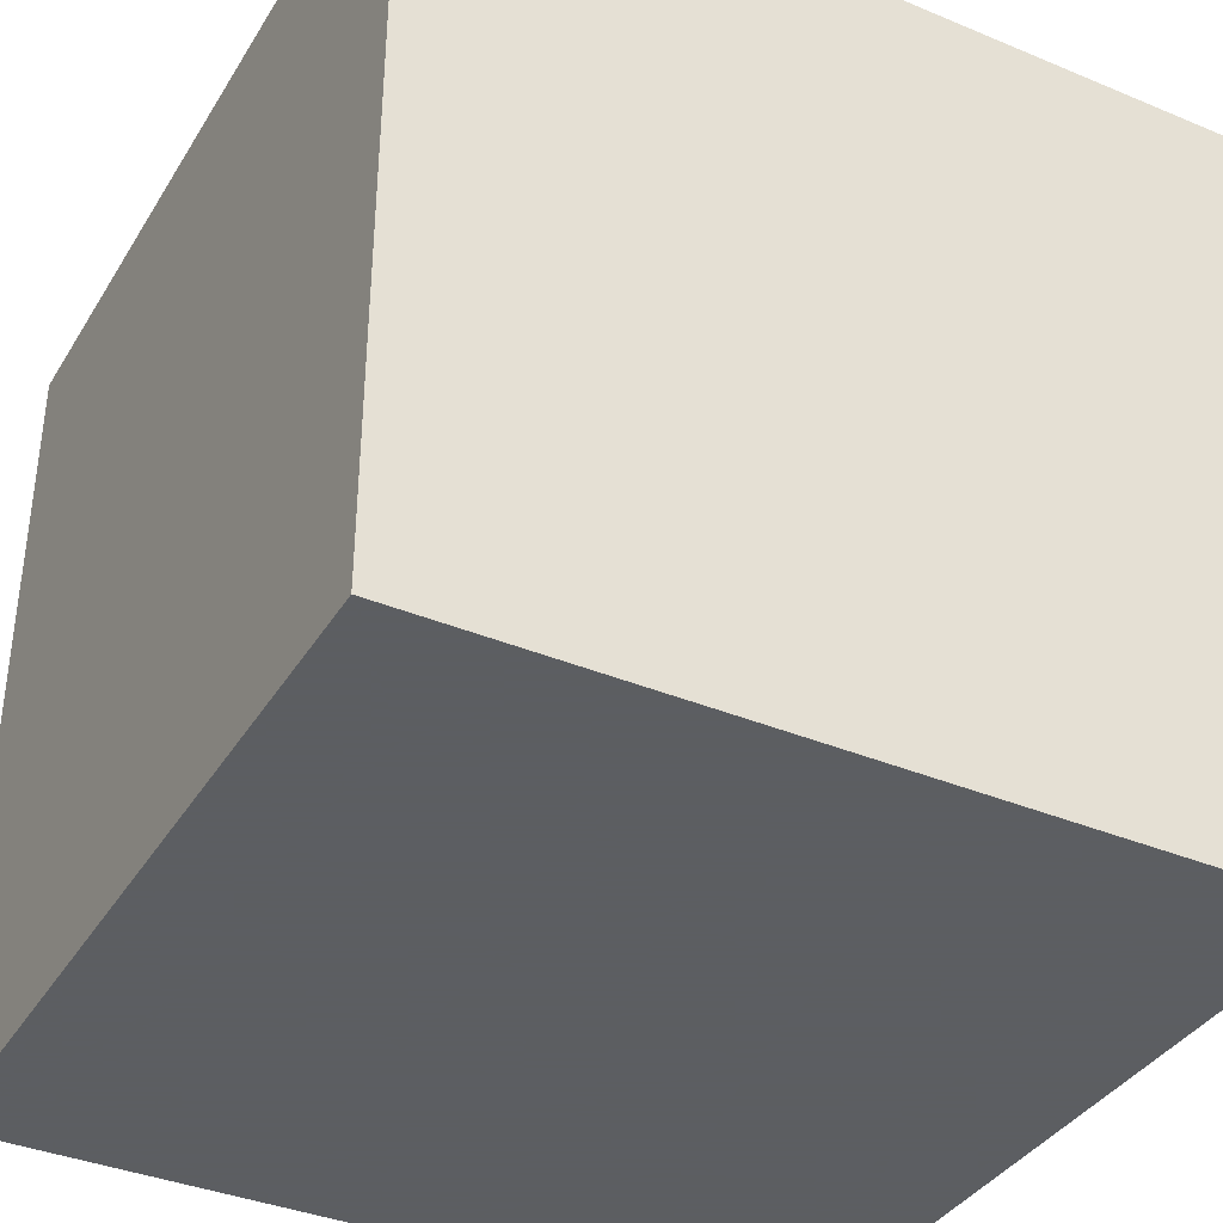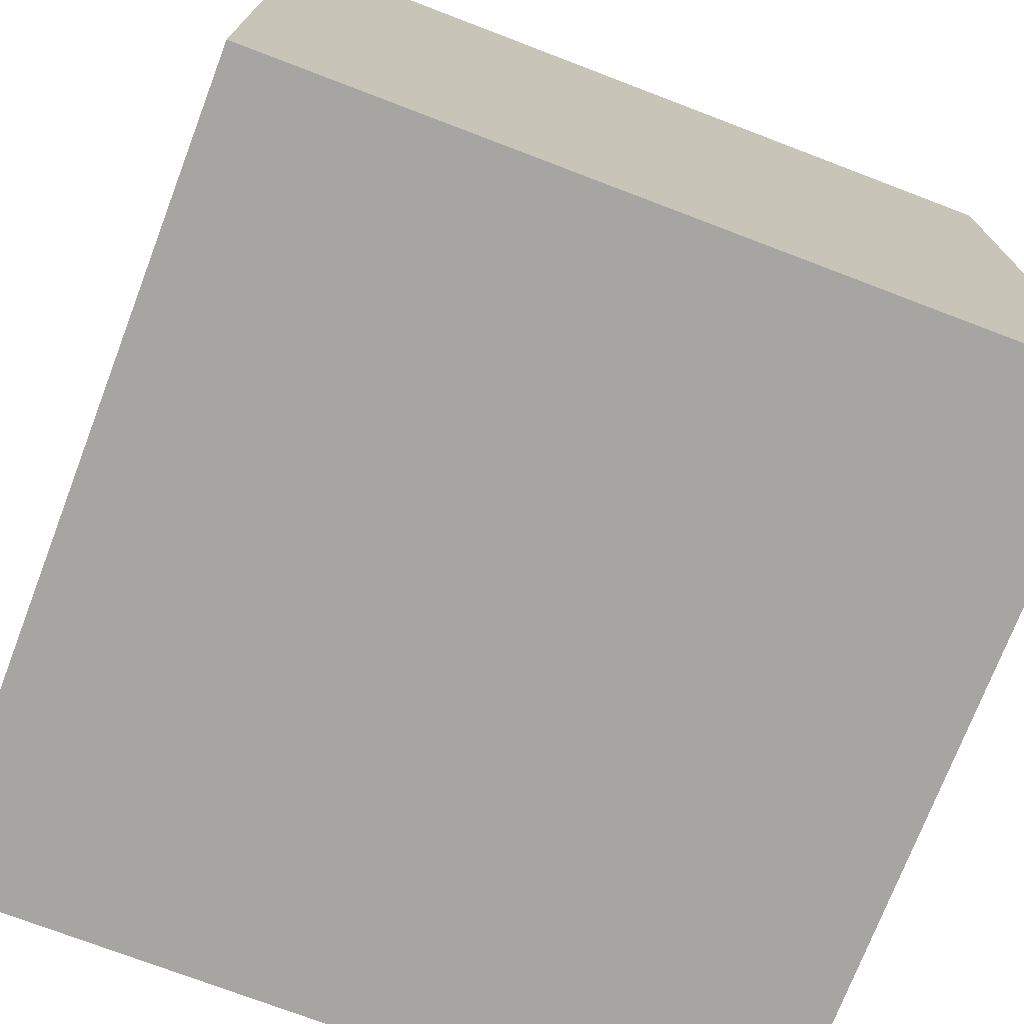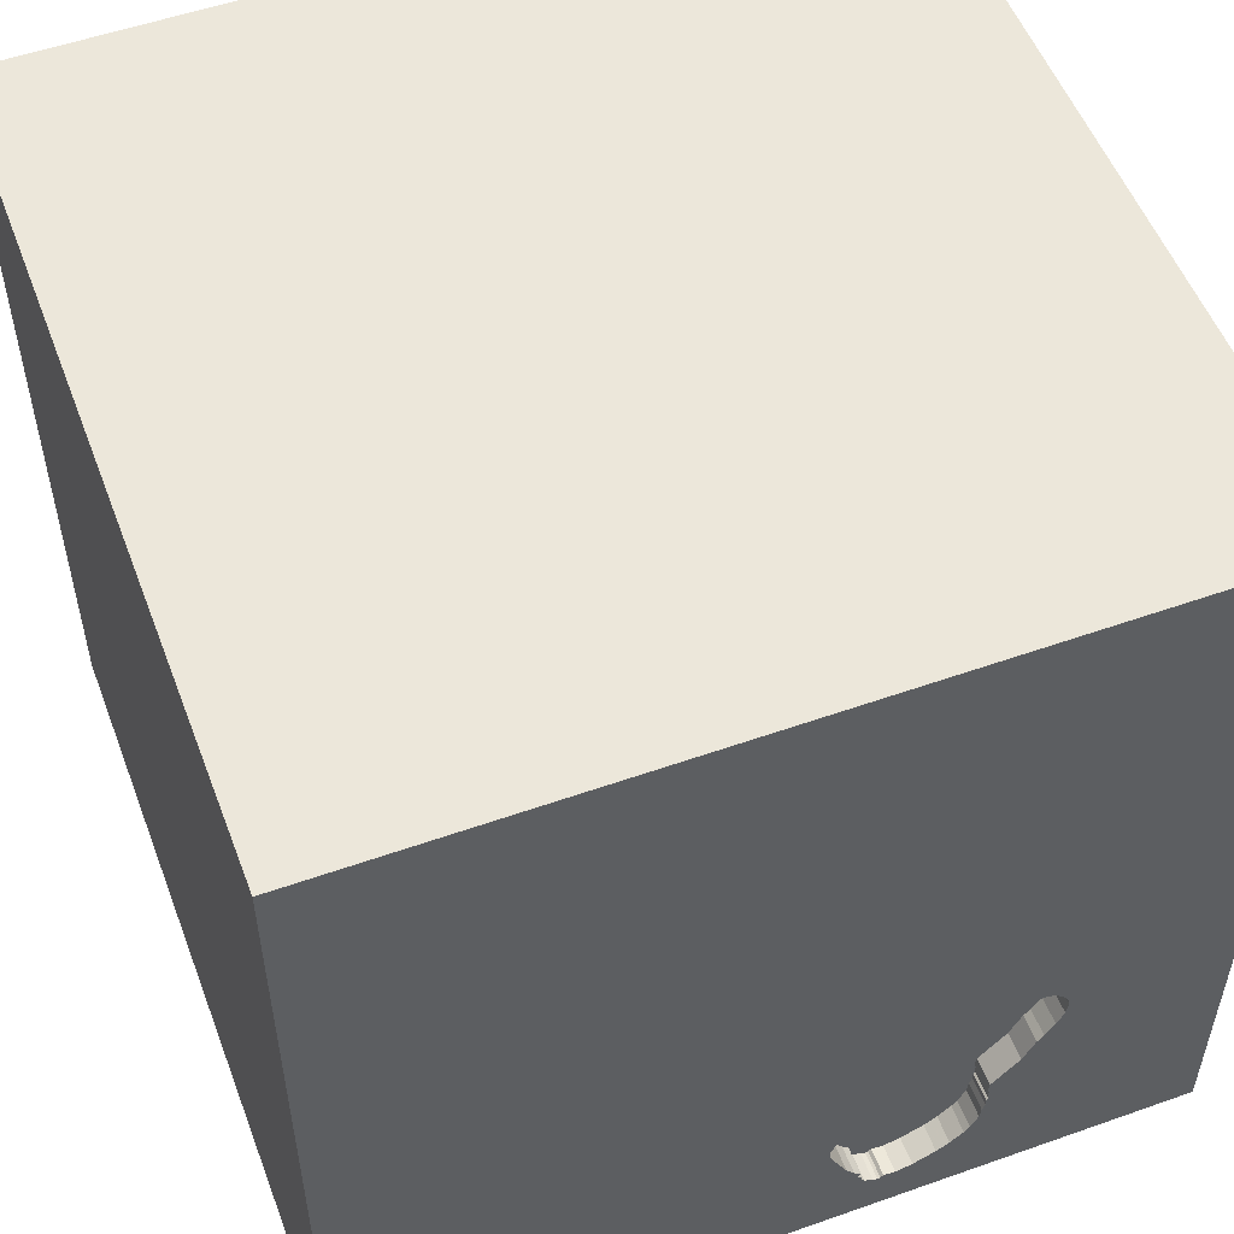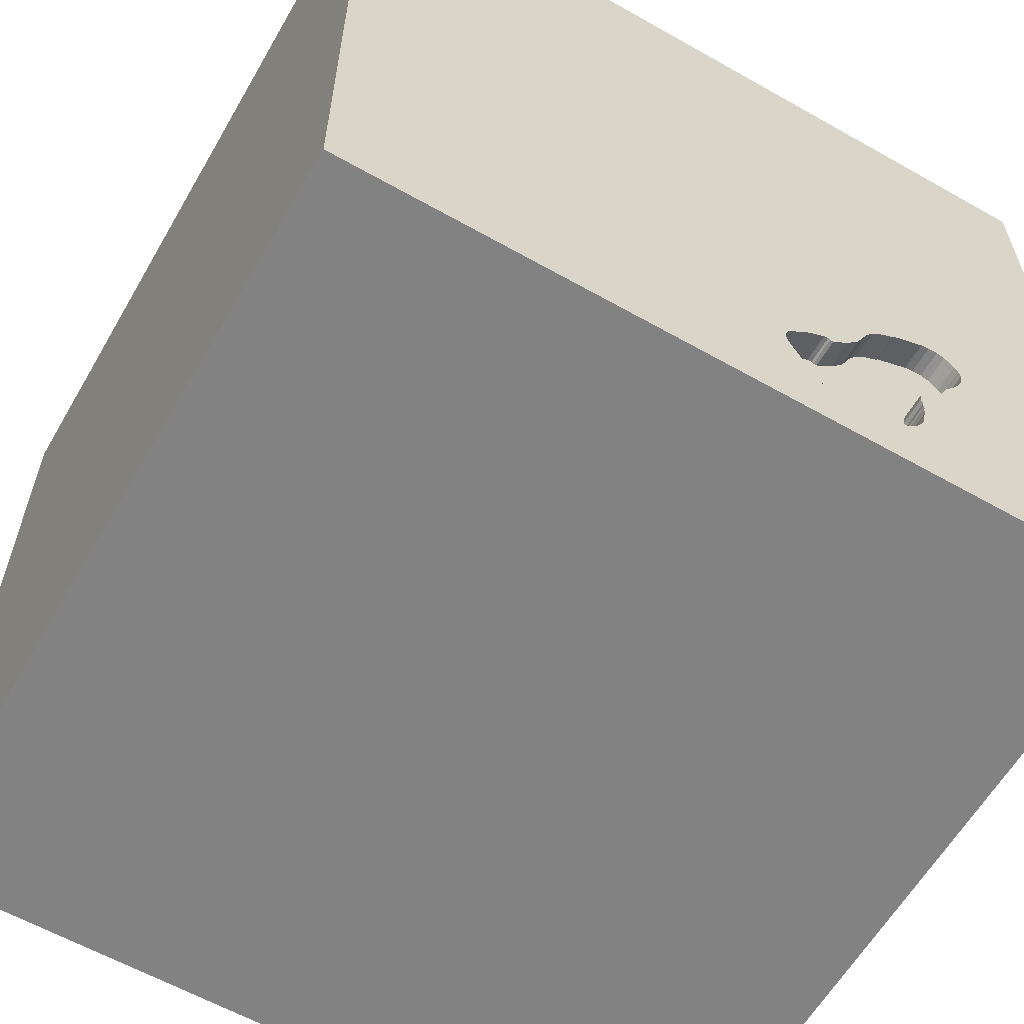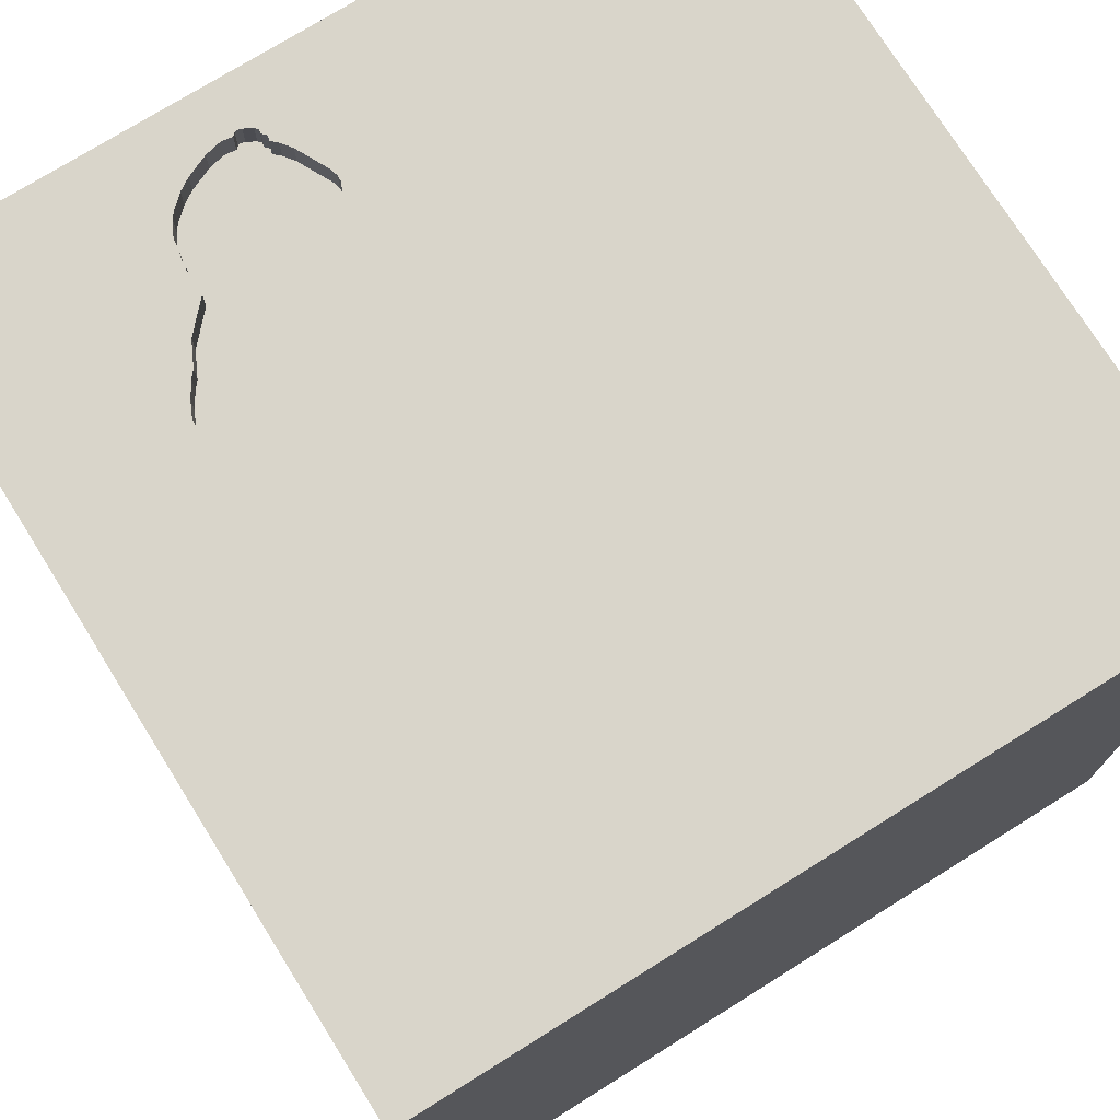
<metadata>
{"format":"obj","ext":"obj","renderer":"f3d","projection":"perspective","resolution":1024,"background":"white","views":[{"elev":-37.4,"azim":-28.1,"up":"+Y"},{"elev":-73.6,"azim":69.1,"up":"+Z"},{"elev":53.8,"azim":159.4,"up":"+Z"},{"elev":-60.8,"azim":150.0,"up":"+Z"},{"elev":74.4,"azim":-32.0,"up":"+Y"}]}
</metadata>
<code>
o shoe_104
v -0.5384 1.5 -1.265
v -0.5384 1.4 -1.265
v -0.6891 1.5 -0.9498
v -0.6891 1.4 -0.9498
v -0.3987 1.5 -1.314
v -0.3987 1.4 -1.314
v -0.8681 1.5 -0.4532
v -0.8681 1.4 -0.4532
v -0.9159 1.5 -0.5127
v -0.248 1.5 -1.217
v -0.5159 1.5 -0.6391
v -0.8138 0.4297 -1.5
v -0.5794 1.182 -1.5
v -1.094 -1.5 -0.02604
v -0.8333 -1.5 -1.354
v -0.8333 -1.5 1.5
v -0.5208 1.5 0.5078
v -1.081 1.5 0.04557
v -0.9228 1.5 -0.5408
v -0.9896 1.5 1.5
v -1.12 -1.12 -1.5
v -0.7292 -0.3125 -1.5
v -0.2188 1.5 -1.178
v -0.2188 1.4 -1.178
v -0.3375 1.5 -0.848
v -0.3375 1.4 -0.848
v -0.3437 1.5 -0.8549
v -0.904 1.5 -0.4892
v -0.904 1.4 -0.4892
v 0.1823 -0.7812 1.5
v 0.2083 0.4688 -1.5
v 0.3906 0.1693 1.5
v 0.2083 1.198 -1.5
v 0.1823 1.094 1.5
v 0.5078 -0.4036 -1.5
v 0.1562 -1.5 -0.8333
v 0.4167 -1.5 0.4687
v 0.4687 -1.5 -0
v 0.3125 -1.5 1.198
v -0.1562 -1.5 -1.5
v 0.2083 -1.5 -1.25
v 0.1562 -1.5 -0.4167
v 0.1302 -1.5 1.5
v 0.00651 1.5 -0.625
v 0.4102 1.5 0.1628
v 0.3906 1.5 1.042
v 0.1562 1.5 -1.5
v -0.1302 1.5 1.5
v 0.625 -1.224 1.5
v -0.3201 1.5 -1.316
v -0.1823 -1.146 1.5
v -0.1562 0.4427 1.5
v -0.1042 -0.1562 1.5
v 0 -1.5 0.05208
v -0.1823 -1.5 1.198
v -0.1562 -1.5 0.625
v 0.3776 1.5 -1.276
v -0.8392 1.5 -0.442
v -0.8392 1.4 -0.442
v -0.6815 1.5 -1.075
v -0.2883 1.5 -1.299
v -0.8339 1.5 -0.7246
v -0.6762 1.5 -1.118
v -0.6762 1.4 -1.118
v 0.9375 -1.126 -1.5
v 1.25 -1.042 1.5
v 1.1 0.6771 -1.5
v 1.042 0.4297 1.5
v 1.185 -0.1823 -1.5
v 1.237 -0.2083 1.5
v 1.146 1.094 1.5
v 1.25 -1.5 -0.9505
v 1.042 -1.5 0.4167
v 1.068 -1.5 -0.1302
v 1.5 -1.5 1.5
v 1.016 -1.5 0.8724
v 1.133 1.5 -0.638
v 1.126 1.5 0.3125
v -0.1625 1.5 -0.9868
v -0.3565 1.5 -1.308
v -0.3565 1.4 -1.308
v -0.6964 1.5 -0.9682
v -0.6978 1.5 -1.007
v -0.6978 1.4 -1.007
v -0.8564 1.5 -0.6979
v -0.2642 1.5 -1.255
v -0.2642 1.4 -1.255
v -0.1716 1.5 -0.9677
v -0.6393 1.5 -0.5207
v -0.63 1.5 -1.194
v -0.63 1.4 -1.194
v -0.7219 1.5 -0.4734
v -0.3776 -1.042 -1.5
v -0.625 0.4687 1.5
v -0.625 -0.1562 1.5
v -0.3516 1.016 1.5
v -0.4687 -0.625 1.5
v -0.4948 -1.5 -1.055
v -0.4687 -1.5 0.1823
v -0.4687 -1.5 -0.4167
v -0.625 -1.5 1.003
v -0.691 1.5 -0.9362
v -0.6497 1.5 -0.5082
v -0.6941 1.5 -0.9141
v -0.625 -1.198 1.5
v -1.5 -0.8854 -0.8333
v -1.5 0.1823 -1.094
v -1.5 0.4167 0.4688
v -1.5 0.4427 -0.1562
v -1.5 0.3385 1.055
v -1.5 0.2214 -0.5469
v -1.5 -0.1042 -1.5
v -1.5 -0.1042 1.5
v -1.5 -0.1562 0.4687
v -1.5 -0.1823 1.146
v -1.5 1.003 -0.651
v -1.5 1.224 0.2083
v -1.5 1.25 1.042
v -1.5 1.5 -1.5
v -1.5 1.5 1.5
v -1.5 -0.4167 0.07812
v -1.5 -0.625 0.9115
v -1.5 -0.3385 -1.061
v -1.5 -0.4687 -0.4297
v -1.5 -1.5 -0.1302
v -1.5 -1.5 0.8333
v -1.5 -1.5 1.5
v -1.5 -1.5 -1.5
v -1.5 0.625 -1.198
v -1.5 1.354 -0.4687
v -1.5 1.5 -0.1562
v -1.5 1.5 0.8333
v -1.5 -1.198 -0.5469
v -1.5 -1.276 0.05208
v -1.5 -1.12 0.5729
v -1.5 0.8333 0.4688
v -1.5 0.8333 1.198
v -0.3568 1.5 -0.8555
v -0.3568 1.4 -0.8555
v -0.272 1.5 -1.263
v -0.5159 1.4 -0.6391
v -0.6909 1.5 -1.014
v 0.625 -0.7292 1.5
v 0.651 1.042 1.5
v 0.625 -1.5 -0.625
v 0.7812 -1.5 1.302
v 0.8333 -1.5 -1.5
v 0.8333 1.5 -1.5
v 0.8333 1.5 1.5
v -0.248 1.4 -1.217
v -0.6964 1.4 -0.9682
v -0.6621 1.5 -1.145
v -0.1523 1.5 -1.029
v -0.1523 1.4 -1.029
v -0.8049 1.5 -0.442
v -0.8049 1.4 -0.442
v -0.2883 1.4 -1.299
v -0.2797 1.5 -1.272
v -0.2797 1.4 -1.272
v -0.6941 1.4 -0.9141
v 1.5 -1.5 -1.5
v -0.1592 1.5 -1.057
v 1.5 -0.8333 0.3581
v 1.5 -0.9831 1.081
v 1.5 -0.8333 -1.5
v 1.5 -0.8333 1.5
v 1.5 -0.01302 -1.074
v 1.5 0.06836 0.9017
v 1.5 0.5599 -0.2279
v 1.5 0.1562 -1.5
v 1.5 0.1302 1.5
v 1.5 1.12 0.2083
v 1.5 1.25 -0.4687
v 1.5 1.5 -1.5
v 1.5 1.042 -1.12
v 1.5 1.5 1.5
v 1.5 -1.5 0.1042
v 1.5 1.5 -0.8333
v 1.5 1.5 0.1302
v 1.5 -1.1 -0.6836
v 1.5 -0.3125 -0.3906
v -0.5839 1.5 -1.236
v -0.3211 1.4 -0.8505
v -1.276 0.01302 1.5
v -1.029 1.302 1.5
v -1.198 -0.625 1.5
v -1.185 -1.5 -1.016
v -1.198 -1.5 0.4427
v -1.139 -1.5 1.003
v -1.172 -1.5 -0.4688
v -1.12 0.5859 1.5
v -0.9961 1.5 -1.146
v -1.217 1.5 1.029
v -0.6909 1.4 -1.014
v -0.6937 1.5 -0.9893
v -0.4217 1.5 -0.7965
v -0.1592 1.4 -1.057
v -0.3363 1.5 -1.32
v -0.3363 1.4 -1.32
v -0.6815 1.4 -1.075
v -0.6492 1.5 -1.17
v -0.6492 1.4 -1.17
v -0.1534 1.5 -1.006
v -0.3646 1.5 1.172
v -0.4167 1.5 -1.5
v -0.5208 1.5 -1.354
v -0.3462 1.5 -1.318
v -0.9228 1.4 -0.5408
v -0.5886 1.5 -0.5543
v -0.5886 1.4 -0.5543
v -0.2715 1.5 -1.239
v -0.2715 1.4 -1.239
v -0.4722 1.5 -0.7319
v -0.1716 1.4 -0.9677
v -0.3462 1.4 -1.318
v 0.8333 -0.1562 1.5
v 0.8333 -1.5 -1.25
v -0.89 1.5 -0.6455
v -0.89 1.4 -0.6455
v -0.6139 1.5 -0.5375
v -0.2774 1.5 -1.287
v -0.5839 1.4 -1.236
v -0.5493 1.5 -0.59
v -0.5493 1.4 -0.59
v -0.3211 1.5 -0.8505
v -0.6937 1.4 -0.9893
v -0.8339 1.4 -0.7246
v -0.7905 1.5 -0.8108
v -0.7905 1.4 -0.8108
v -0.3201 1.4 -1.316
v -0.6393 1.4 -0.5207
v -0.6911 1.5 -1.045
v -0.6911 1.4 -1.045
v -0.1534 1.4 -1.006
v -0.4217 1.4 -0.7965
v -0.6497 1.4 -0.5082
v -0.8564 1.4 -0.6979
v -0.7735 1.5 -0.4487
v -0.7735 1.4 -0.4487
v -0.4582 1.5 -1.3
v -0.4582 1.4 -1.3
v -0.3437 1.4 -0.8549
v -0.3125 1.5 -1.354
v -0.2554 1.5 -0.8915
v -0.2554 1.4 -0.8915
v -0.9159 1.4 -0.5127
v -0.4722 1.4 -0.7319
v -0.4983 1.5 -1.282
v -0.2774 1.4 -1.287
v -0.9155 1.5 -0.5911
v -0.9155 1.4 -0.5911
v -0.6396 1.5 -1.182
f 126 189 127
f 189 16 127
f 127 135 126
f 16 105 127
f 113 122 127
f 126 188 189
f 189 101 16
f 186 113 127
f 122 135 127
f 135 125 126
f 43 105 16
f 113 115 122
f 135 134 125
f 125 188 126
f 101 43 16
f 43 51 105
f 186 184 113
f 101 55 43
f 105 186 127
f 105 97 186
f 125 14 188
f 188 101 189
f 188 99 101
f 55 39 43
f 51 97 105
f 97 184 186
f 113 110 115
f 115 114 122
f 122 121 135
f 43 49 51
f 97 95 184
f 121 134 135
f 125 190 14
f 101 56 55
f 134 133 125
f 14 99 188
f 99 56 101
f 51 30 97
f 184 191 113
f 120 110 113
f 110 114 115
f 114 121 122
f 133 128 125
f 39 146 43
f 75 49 43
f 49 30 51
f 191 120 113
f 120 137 110
f 128 190 125
f 146 75 43
f 97 53 95
f 121 133 134
f 128 187 190
f 30 53 97
f 95 191 184
f 110 108 114
f 121 124 133
f 56 39 55
f 49 143 30
f 95 94 191
f 14 100 99
f 99 54 56
f 56 37 39
f 120 118 137
f 190 100 14
f 75 66 49
f 191 185 120
f 137 108 110
f 124 106 133
f 106 128 133
f 39 76 146
f 53 94 95
f 137 136 108
f 114 109 121
f 187 100 190
f 54 37 56
f 37 76 39
f 30 32 53
f 53 52 94
f 108 109 114
f 187 98 100
f 143 32 30
f 121 111 124
f 100 54 99
f 76 75 146
f 94 96 191
f 118 136 137
f 109 111 121
f 100 42 54
f 54 38 37
f 37 73 76
f 66 143 49
f 96 185 191
f 120 132 118
f 124 123 106
f 106 123 128
f 75 166 66
f 143 216 32
f 52 96 94
f 185 20 120
f 193 132 120
f 136 109 108
f 111 123 124
f 164 166 75
f 66 70 143
f 70 216 143
f 32 52 53
f 193 120 20
f 118 117 136
f 128 15 187
f 15 98 187
f 98 42 100
f 42 38 54
f 38 73 37
f 98 36 42
f 136 117 109
f 132 117 118
f 93 128 21
f 128 40 15
f 42 145 38
f 38 74 73
f 166 70 66
f 96 20 185
f 18 132 193
f 111 107 123
f 123 112 128
f 22 21 128
f 22 93 21
f 93 40 128
f 40 98 15
f 73 75 76
f 168 166 164
f 216 68 32
f 52 34 96
f 96 48 20
f 204 193 20
f 17 18 193
f 22 128 112
f 98 41 36
f 73 177 75
f 163 164 75
f 32 34 52
f 204 20 48
f 17 193 204
f 132 131 117
f 117 116 109
f 109 116 111
f 36 145 42
f 145 74 38
f 163 75 177
f 168 164 163
f 166 171 70
f 18 131 132
f 107 112 123
f 168 171 166
f 70 68 216
f 68 144 32
f 144 34 32
f 34 48 96
f 111 129 107
f 12 22 112
f 40 41 98
f 74 177 73
f 46 204 48
f 46 17 204
f 35 93 22
f 181 168 163
f 117 130 116
f 41 145 36
f 131 130 117
f 116 129 111
f 145 72 74
f 171 68 70
f 44 17 45
f 103 18 17
f 19 131 18
f 31 35 22
f 169 168 181
f 68 71 144
f 45 17 46
f 44 103 17
f 129 112 107
f 31 22 12
f 65 40 93
f 41 217 145
f 180 163 177
f 144 48 34
f 18 103 92
f 18 92 238
f 18 238 155
f 116 119 129
f 35 65 93
f 217 72 145
f 72 177 74
f 181 163 180
f 144 149 48
f 103 44 89
f 9 19 18
f 28 9 18
f 18 155 58
f 18 58 7
f 18 7 28
f 40 147 41
f 46 48 149
f 220 89 44
f 44 11 223
f 209 220 44
f 44 223 209
f 192 131 19
f 130 119 116
f 129 119 112
f 65 147 40
f 147 217 41
f 169 181 167
f 171 176 68
f 78 45 46
f 77 44 45
f 213 11 44
f 85 62 192
f 192 19 250
f 218 85 192
f 192 250 218
f 131 119 130
f 12 112 119
f 31 12 13
f 67 35 31
f 72 161 177
f 169 172 168
f 168 176 171
f 176 71 68
f 71 149 144
f 27 138 196
f 44 225 25
f 25 27 196
f 213 44 25
f 25 196 213
f 104 102 192
f 192 62 228
f 192 228 104
f 33 31 13
f 180 177 161
f 176 46 149
f 44 88 244
f 244 225 44
f 192 119 131
f 13 12 119
f 67 31 33
f 167 181 180
f 172 176 168
f 78 46 176
f 57 44 77
f 44 57 162
f 203 79 88
f 44 162 153
f 203 88 44
f 153 203 44
f 102 3 82
f 67 69 35
f 147 72 217
f 175 169 167
f 173 169 175
f 173 172 169
f 77 45 78
f 23 162 57
f 192 102 82
f 192 82 195
f 63 152 192
f 192 195 83
f 83 142 232
f 232 60 63
f 192 83 232
f 192 232 63
f 176 149 71
f 174 57 77
f 10 23 57
f 192 152 201
f 206 192 201
f 206 201 252
f 206 252 90
f 182 1 206
f 206 90 182
f 69 65 35
f 57 243 50
f 86 211 10
f 57 50 61
f 221 158 140
f 221 140 86
f 57 61 221
f 86 10 57
f 57 221 86
f 80 243 206
f 206 1 248
f 206 248 240
f 5 80 206
f 206 240 5
f 147 161 72
f 148 57 174
f 47 243 57
f 243 80 207
f 198 50 243
f 207 198 243
f 205 206 243
f 205 192 206
f 47 33 13
f 148 67 33
f 65 161 147
f 178 173 175
f 179 172 173
f 179 176 172
f 179 77 78
f 148 47 57
f 47 205 243
f 205 119 192
f 205 13 119
f 47 13 205
f 148 33 47
f 174 67 148
f 170 69 67
f 165 65 69
f 165 167 180
f 170 175 167
f 174 178 175
f 178 179 173
f 179 78 176
f 178 77 179
f 174 77 178
f 174 170 67
f 170 165 69
f 165 161 65
f 165 180 161
f 170 167 165
f 174 175 170
f 224 229 227
f 224 141 229
f 224 227 210
f 227 229 62
f 141 224 11
f 229 141 247
f 209 223 224
f 224 210 209
f 227 231 210
f 228 62 229
f 62 85 227
f 223 11 224
f 11 213 141
f 247 160 229
f 247 141 213
f 227 237 231
f 220 209 210
f 210 231 220
f 104 228 229
f 229 160 104
f 237 227 85
f 160 247 235
f 213 196 247
f 237 236 231
f 89 220 231
f 160 235 4
f 235 247 196
f 236 237 219
f 231 236 89
f 102 104 160
f 160 4 102
f 85 218 219
f 219 237 85
f 139 4 235
f 219 239 236
f 103 89 236
f 4 3 102
f 139 194 4
f 196 138 139
f 139 235 196
f 251 239 219
f 92 103 236
f 236 239 92
f 82 3 4
f 4 151 82
f 218 250 251
f 251 219 218
f 194 139 200
f 226 4 194
f 138 27 139
f 239 251 156
f 239 238 92
f 4 226 151
f 250 19 251
f 194 200 233
f 200 139 91
f 84 226 194
f 242 139 27
f 155 238 239
f 239 156 155
f 156 251 246
f 151 226 195
f 195 82 151
f 208 251 19
f 194 233 142
f 60 232 233
f 233 200 60
f 202 200 91
f 91 139 222
f 226 84 195
f 142 83 84
f 84 194 142
f 242 245 139
f 27 25 242
f 156 246 29
f 246 251 208
f 19 9 208
f 232 142 233
f 200 202 64
f 252 201 202
f 202 91 252
f 182 90 91
f 91 222 182
f 222 139 2
f 83 195 84
f 183 245 242
f 245 24 139
f 26 242 25
f 156 59 155
f 156 29 8
f 9 28 29
f 29 246 9
f 246 208 9
f 63 60 200
f 200 64 63
f 152 63 64
f 64 202 152
f 90 252 91
f 202 201 152
f 1 182 222
f 222 2 1
f 212 2 139
f 225 244 245
f 245 183 225
f 26 183 242
f 245 197 24
f 150 139 24
f 25 225 26
f 58 155 59
f 59 156 8
f 28 7 8
f 8 29 28
f 241 2 212
f 139 150 212
f 244 88 245
f 183 26 225
f 214 197 245
f 24 197 23
f 150 24 10
f 7 58 59
f 59 8 7
f 2 241 248
f 248 1 2
f 6 241 212
f 10 211 212
f 212 150 10
f 214 245 88
f 154 197 214
f 162 23 197
f 23 10 24
f 240 248 241
f 241 6 240
f 212 81 6
f 211 86 212
f 88 79 214
f 197 154 162
f 154 214 234
f 5 240 6
f 81 212 159
f 6 81 5
f 87 212 86
f 79 203 234
f 234 214 79
f 153 162 154
f 203 153 154
f 154 234 203
f 230 81 159
f 212 87 159
f 80 5 81
f 86 140 87
f 230 199 81
f 230 159 157
f 140 158 159
f 159 87 140
f 207 80 81
f 81 215 207
f 50 198 199
f 199 230 50
f 81 199 215
f 230 157 61
f 61 50 230
f 159 249 157
f 158 221 159
f 198 207 199
f 215 199 207
f 249 159 221
f 157 249 61
f 221 61 249

</code>
